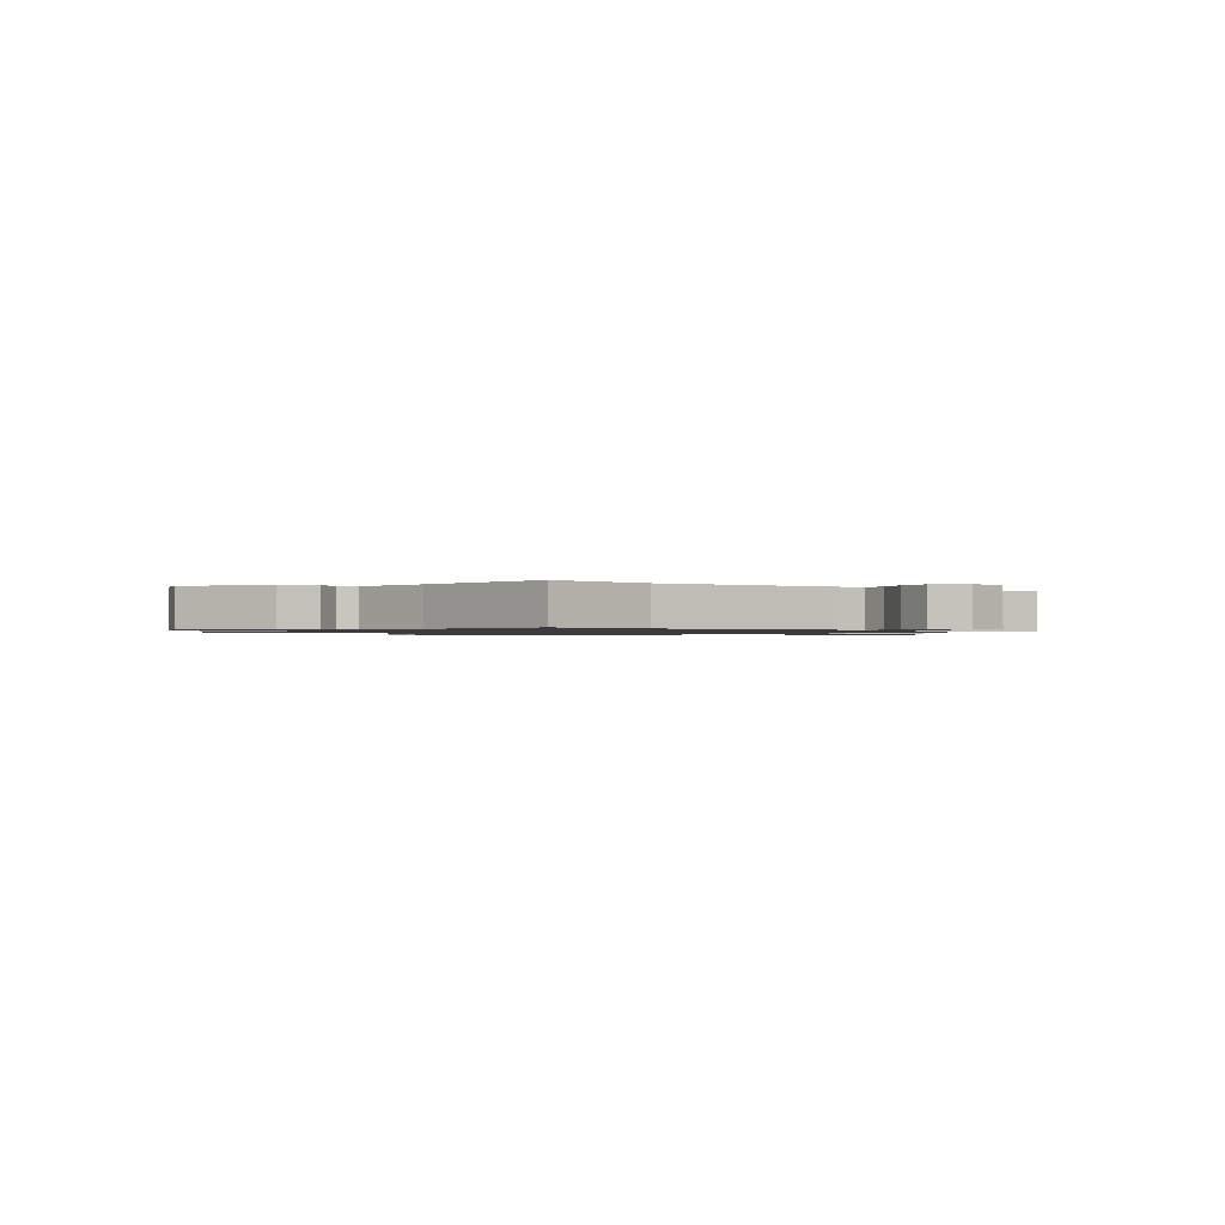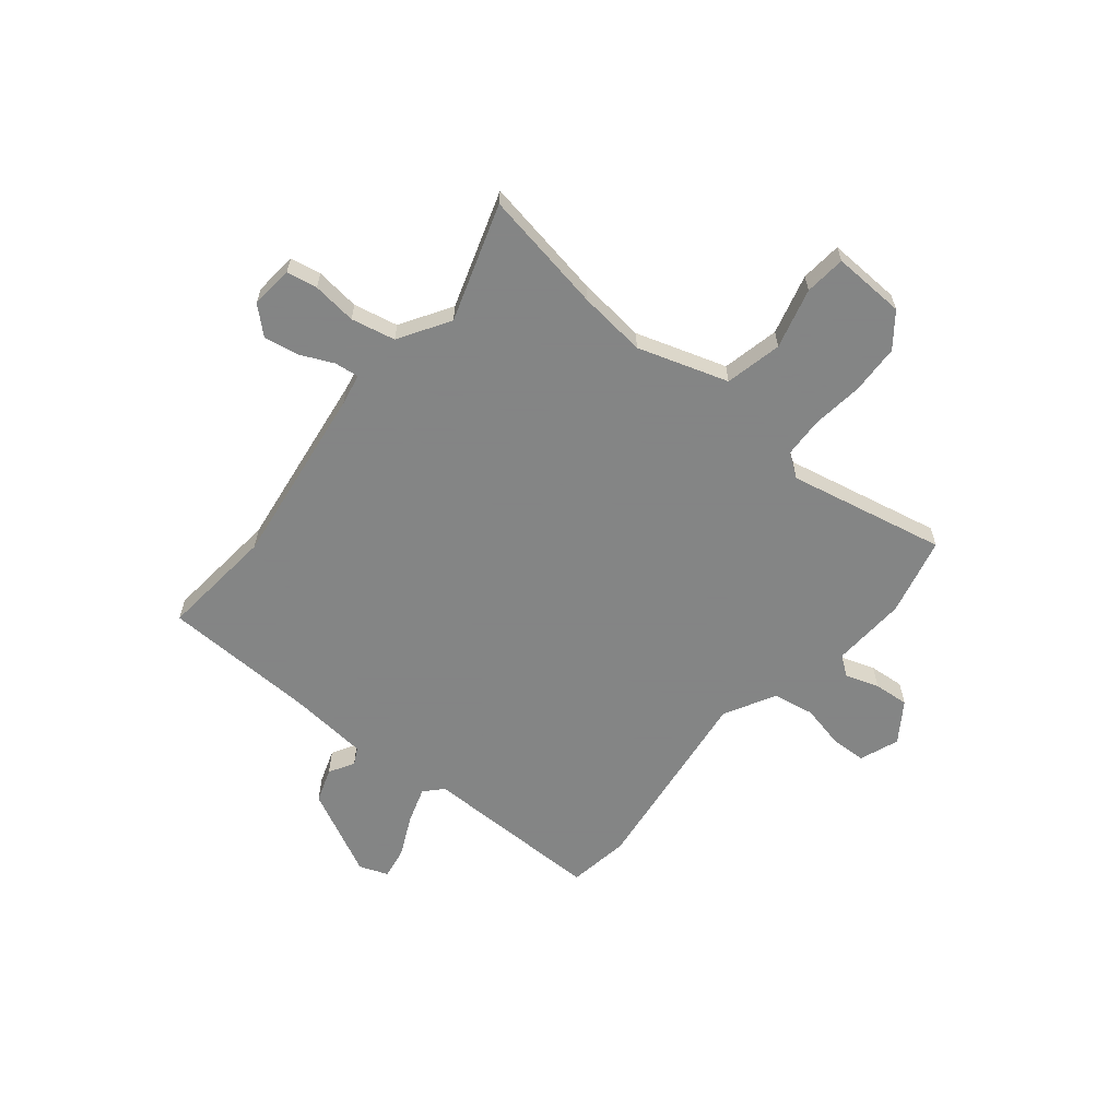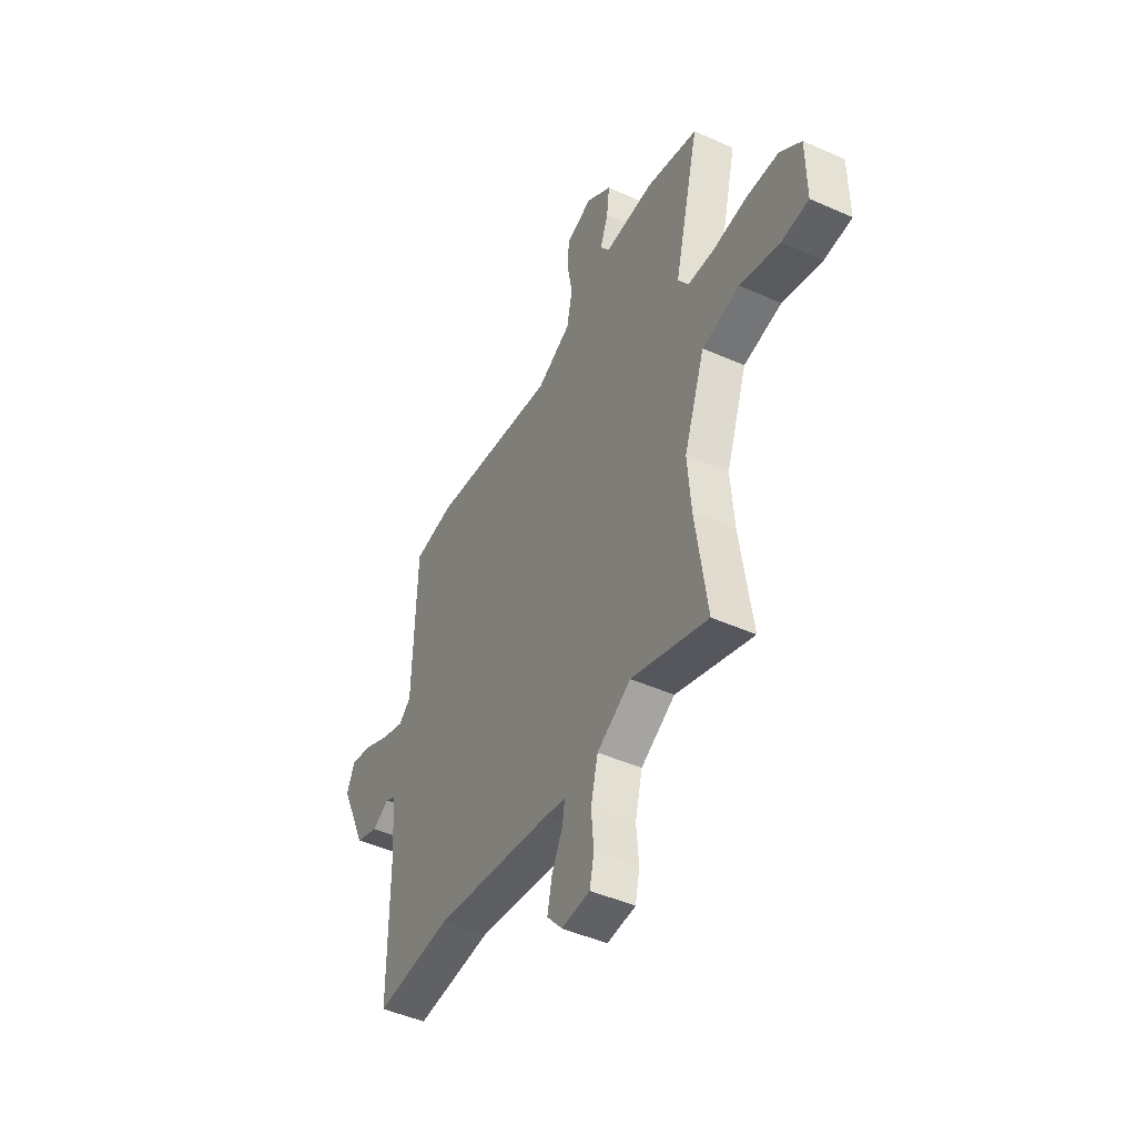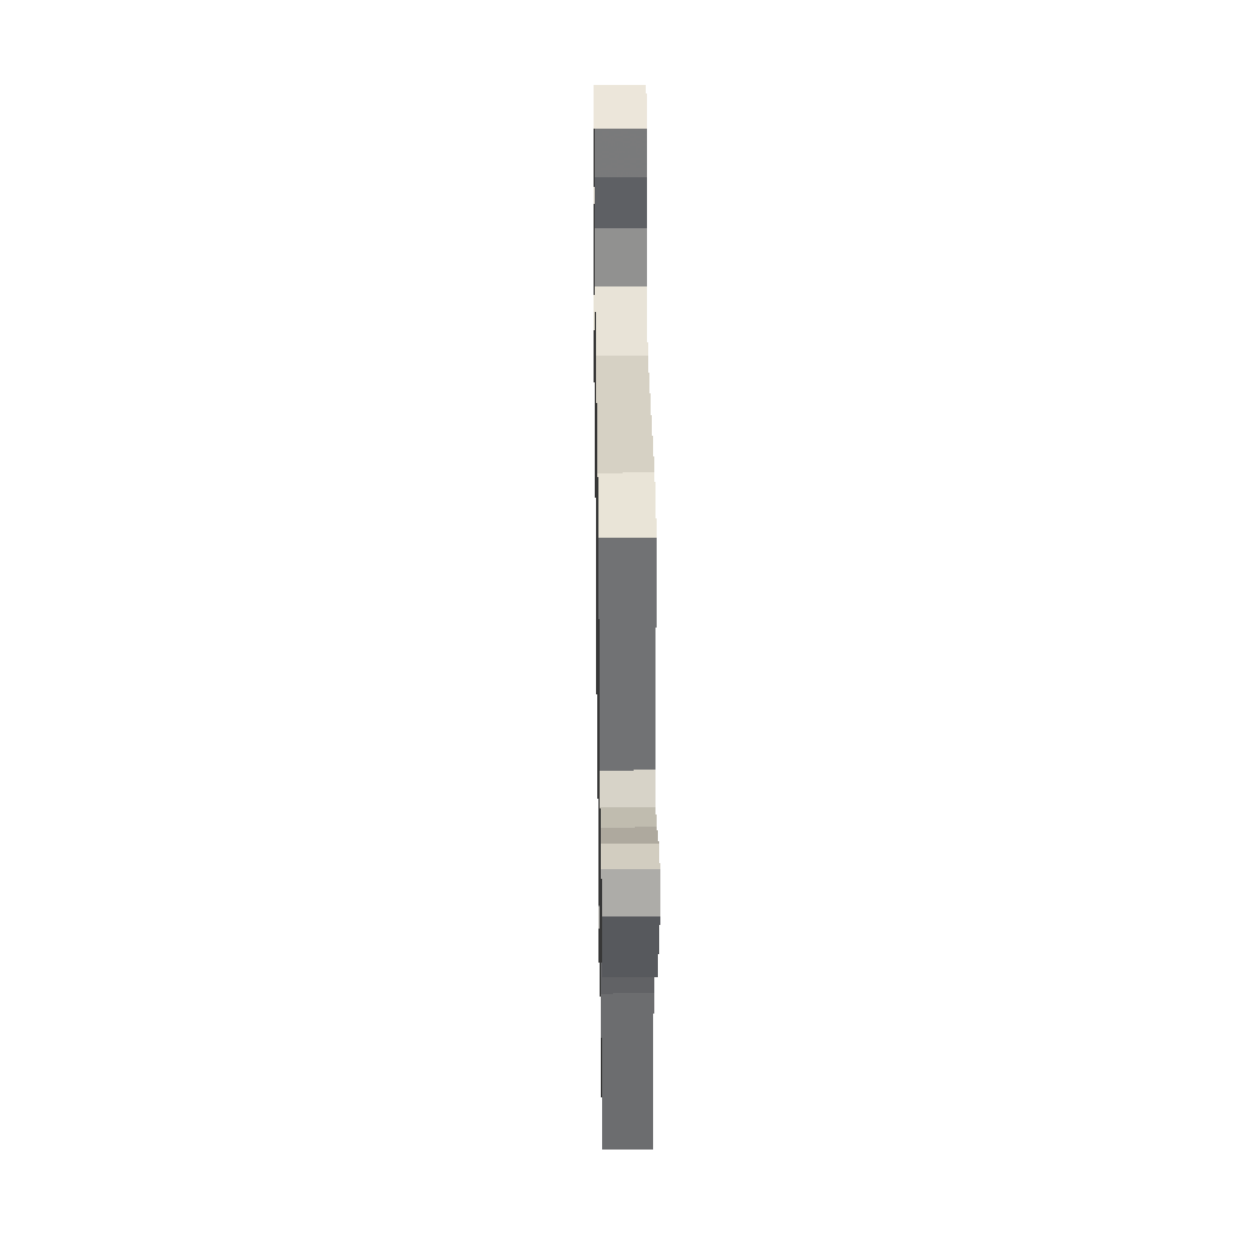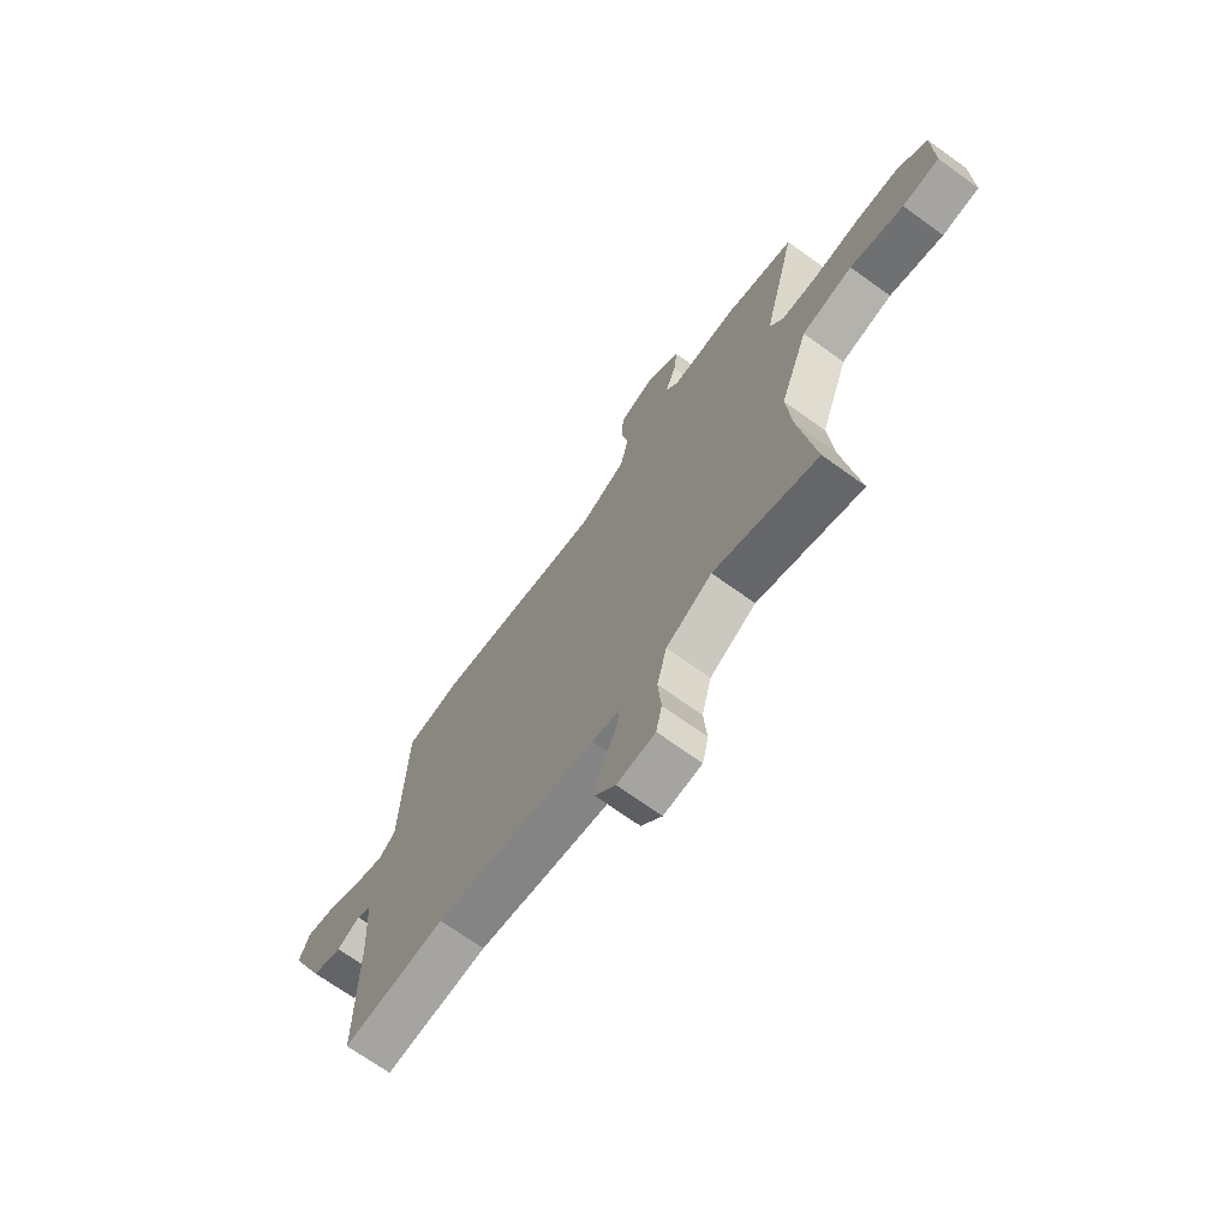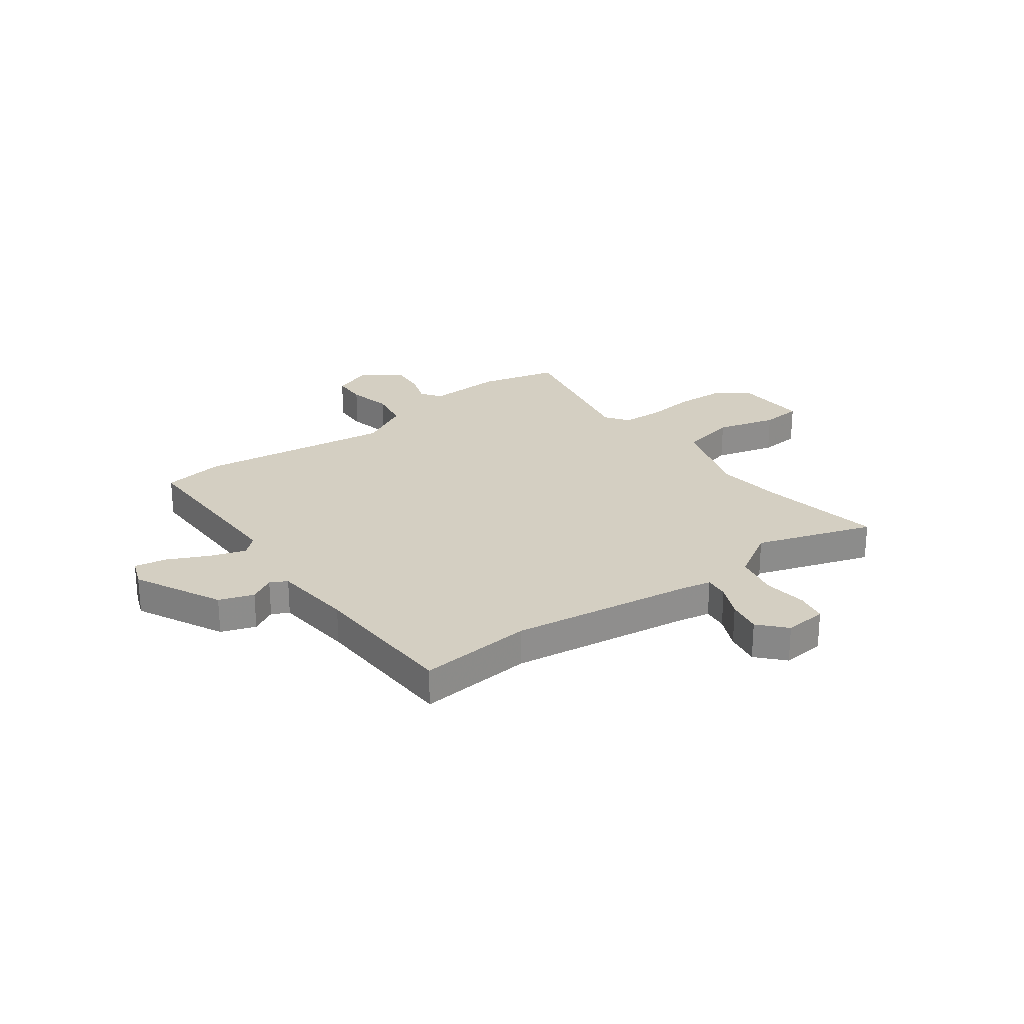
<metadata>
{"format":"obj","ext":"obj","renderer":"f3d","projection":"perspective","resolution":1024,"background":"white","views":[{"elev":-1.0,"azim":137.6,"up":"+Y"},{"elev":-61.6,"azim":-131.2,"up":"+Y"},{"elev":-46.5,"azim":-116.9,"up":"+Z"},{"elev":36.2,"azim":89.2,"up":"+Z"},{"elev":-70.2,"azim":-125.7,"up":"+Z"},{"elev":25.4,"azim":141.7,"up":"+Y"}]}
</metadata>
<code>
v 0.549 0.07 -0.503
v 0.326 0.07 -0.489
v -0.025 0.07 -0.549
v -0.085 0.07 -0.563
v -0.078 0.07 -0.61
v -0.046 0.07 -0.674
v -0.032 0.07 -0.74
v -0.077 0.07 -0.793
v -0.16 0.07 -0.788
v -0.173 0.07 -0.729
v -0.166 0.07 -0.643
v -0.187 0.07 -0.558
v -0.287 0.07 -0.501
v -0.512 0.07 -0.583
v -0.478 0.07 -0.343
v -0.468 0.07 -0.212
v -0.53 0.07 -0.039
v -0.641 0.07 -0.018
v -0.757 0.07 -0.053
v -0.837 0.07 -0.048
v -0.836 0.07 0.093
v -0.773 0.07 0.145
v -0.678 0.07 0.152
v -0.577 0.07 0.143
v -0.499 0.07 0.149
v -0.469 0.07 0.195
v -0.543 0.07 0.498
v -0.392 0.07 0.54
v -0.246 0.07 0.537
v -0.219 0.07 0.576
v -0.243 0.07 0.64
v -0.251 0.07 0.708
v -0.176 0.07 0.763
v -0.099 0.07 0.737
v -0.094 0.07 0.669
v -0.11 0.07 0.583
v -0.093 0.07 0.503
v 0.008 0.07 0.453
v 0.386 0.07 0.514
v 0.506 0.07 0.499
v 0.516 0.07 0.148
v 0.552 0.07 0.117
v 0.621 0.07 0.142
v 0.699 0.07 0.182
v 0.761 0.07 0.195
v 0.784 0.07 0.14
v 0.706 0.07 -0.032
v 0.64 0.07 -0.057
v 0.59 0.07 -0.031
v 0.558 0.07 -0.049
v 0.549 0.07 -0.207
v 0.549 0 -0.503
v 0.326 0 -0.489
v -0.025 0 -0.549
v -0.085 0 -0.563
v -0.078 0 -0.61
v -0.046 0 -0.674
v -0.032 0 -0.74
v -0.077 0 -0.793
v -0.16 0 -0.788
v -0.173 0 -0.729
v -0.166 0 -0.643
v -0.187 0 -0.558
v -0.287 0 -0.501
v -0.512 0 -0.583
v -0.478 0 -0.343
v -0.468 0 -0.212
v -0.53 0 -0.039
v -0.641 0 -0.018
v -0.757 0 -0.053
v -0.837 0 -0.048
v -0.836 0 0.093
v -0.773 0 0.145
v -0.678 0 0.152
v -0.577 0 0.143
v -0.499 0 0.149
v -0.469 0 0.195
v -0.543 0 0.498
v -0.392 0 0.54
v -0.246 0 0.537
v -0.219 0 0.576
v -0.243 0 0.64
v -0.251 0 0.708
v -0.176 0 0.763
v -0.099 0 0.737
v -0.094 0 0.669
v -0.11 0 0.583
v -0.093 0 0.503
v 0.008 0 0.453
v 0.386 0 0.514
v 0.506 0 0.499
v 0.516 0 0.148
v 0.552 0 0.117
v 0.621 0 0.142
v 0.699 0 0.182
v 0.761 0 0.195
v 0.784 0 0.14
v 0.706 0 -0.032
v 0.64 0 -0.057
v 0.59 0 -0.031
v 0.558 0 -0.049
v 0.549 0 -0.207
f 47 48 49
f 46 47 49
f 45 46 49
f 44 45 49
f 43 44 49
f 42 43 49 50
f 41 42 50 51
f 38 39 40 41
f 51 1 2
f 41 51 2
f 38 41 2
f 37 38 2
f 34 35 36
f 33 34 36
f 32 33 36
f 31 32 36
f 30 31 36
f 29 30 36 37
f 37 2 3
f 29 37 3
f 28 29 3
f 27 28 3
f 26 27 3
f 22 23 24
f 21 22 24
f 20 21 24
f 19 20 24
f 18 19 24
f 17 18 24 25
f 26 3 4
f 25 26 4
f 17 25 4
f 16 17 4
f 13 14 15
f 16 4 5
f 15 16 5
f 13 15 5
f 12 13 5
f 9 10 11
f 8 9 11
f 8 11 12
f 7 8 12
f 6 7 12
f 5 6 12
f 100 99 98
f 100 98 97
f 100 97 96
f 100 96 95
f 100 95 94
f 101 100 94 93
f 102 101 93 92
f 92 91 90 89
f 53 52 102
f 53 102 92
f 53 92 89
f 53 89 88
f 87 86 85
f 87 85 84
f 87 84 83
f 87 83 82
f 87 82 81
f 88 87 81 80
f 54 53 88
f 54 88 80
f 54 80 79
f 54 79 78
f 54 78 77
f 75 74 73
f 75 73 72
f 75 72 71
f 75 71 70
f 75 70 69
f 76 75 69 68
f 55 54 77
f 55 77 76
f 55 76 68
f 55 68 67
f 66 65 64
f 56 55 67
f 56 67 66
f 56 66 64
f 56 64 63
f 62 61 60
f 62 60 59
f 63 62 59
f 63 59 58
f 63 58 57
f 63 57 56
f 1 52 53 2
f 2 53 54 3
f 3 54 55 4
f 4 55 56 5
f 5 56 57 6
f 6 57 58 7
f 7 58 59 8
f 8 59 60 9
f 9 60 61 10
f 10 61 62 11
f 11 62 63 12
f 12 63 64 13
f 13 64 65 14
f 14 65 66 15
f 15 66 67 16
f 16 67 68 17
f 17 68 69 18
f 18 69 70 19
f 19 70 71 20
f 20 71 72 21
f 21 72 73 22
f 22 73 74 23
f 23 74 75 24
f 24 75 76 25
f 25 76 77 26
f 26 77 78 27
f 27 78 79 28
f 28 79 80 29
f 29 80 81 30
f 30 81 82 31
f 31 82 83 32
f 32 83 84 33
f 33 84 85 34
f 34 85 86 35
f 35 86 87 36
f 36 87 88 37
f 37 88 89 38
f 38 89 90 39
f 39 90 91 40
f 40 91 92 41
f 41 92 93 42
f 42 93 94 43
f 43 94 95 44
f 44 95 96 45
f 45 96 97 46
f 46 97 98 47
f 47 98 99 48
f 48 99 100 49
f 49 100 101 50
f 50 101 102 51
f 51 102 52 1

</code>
